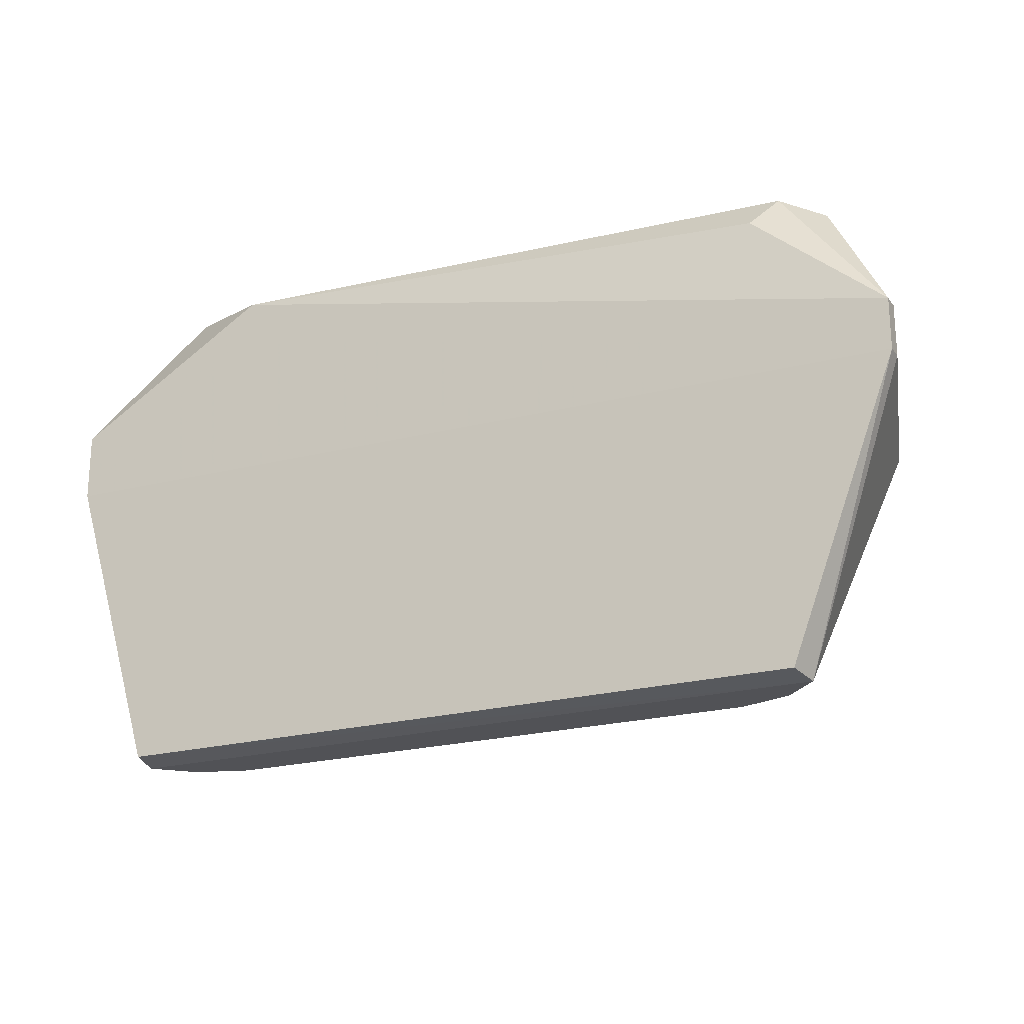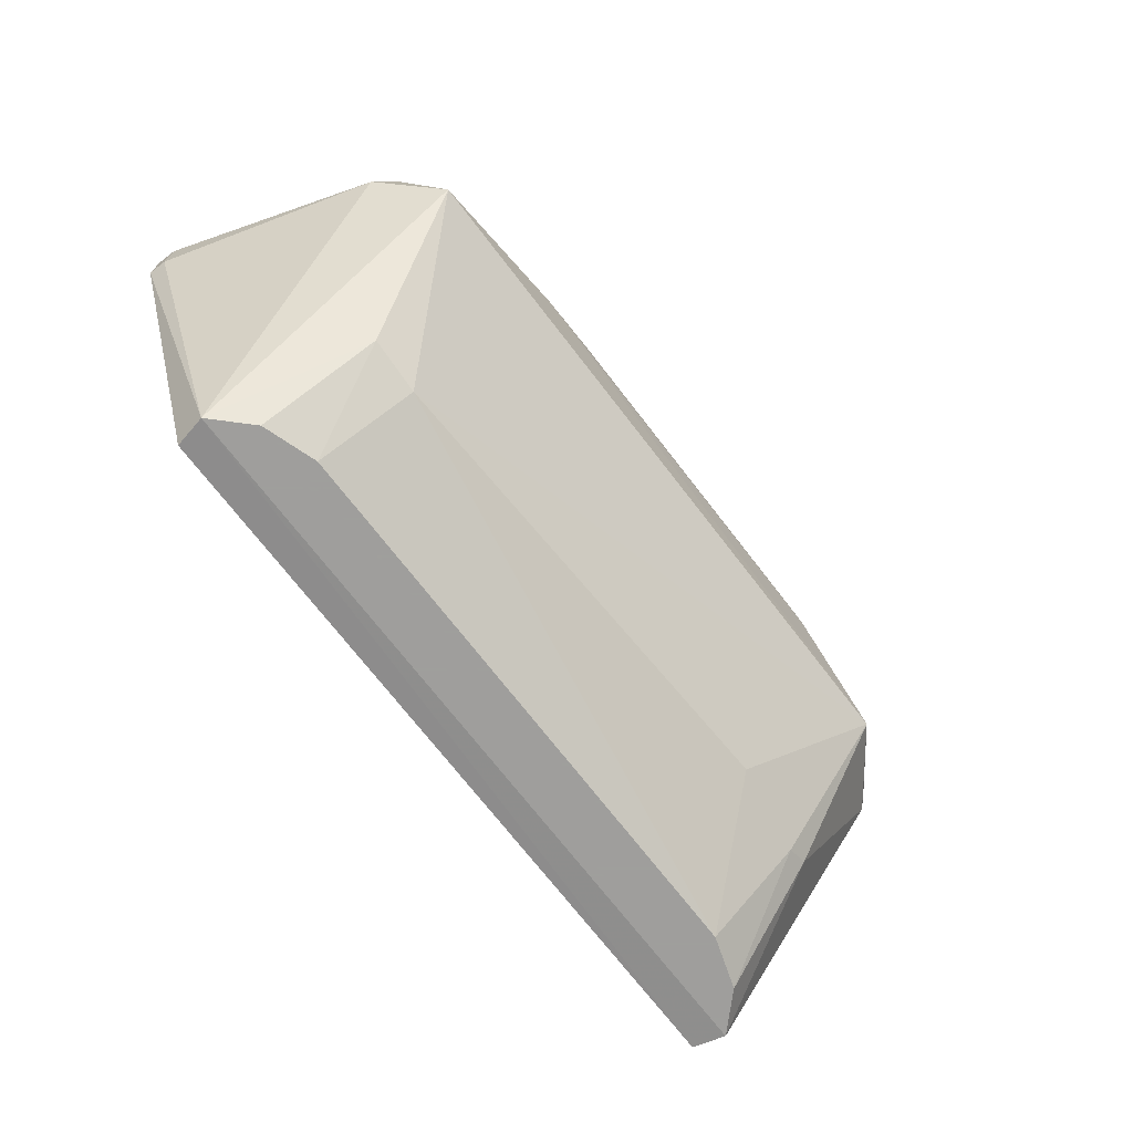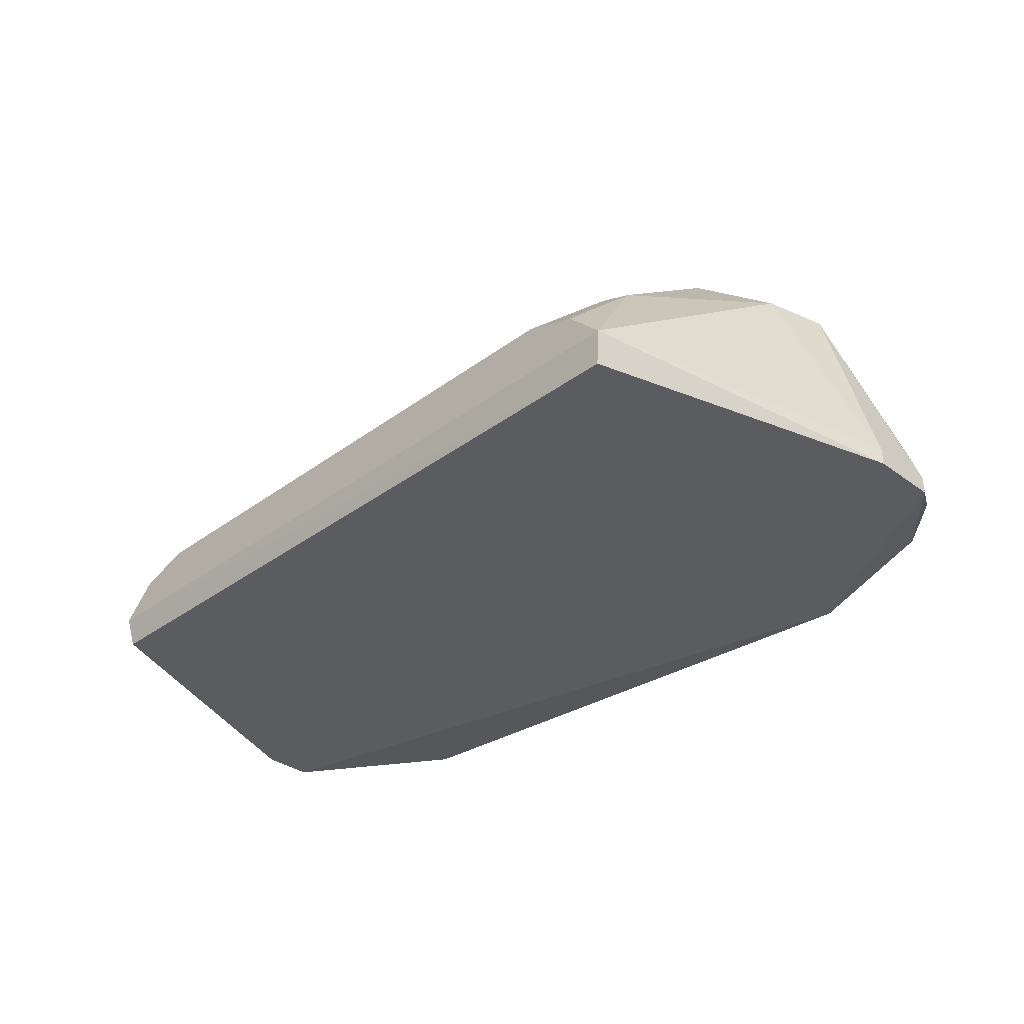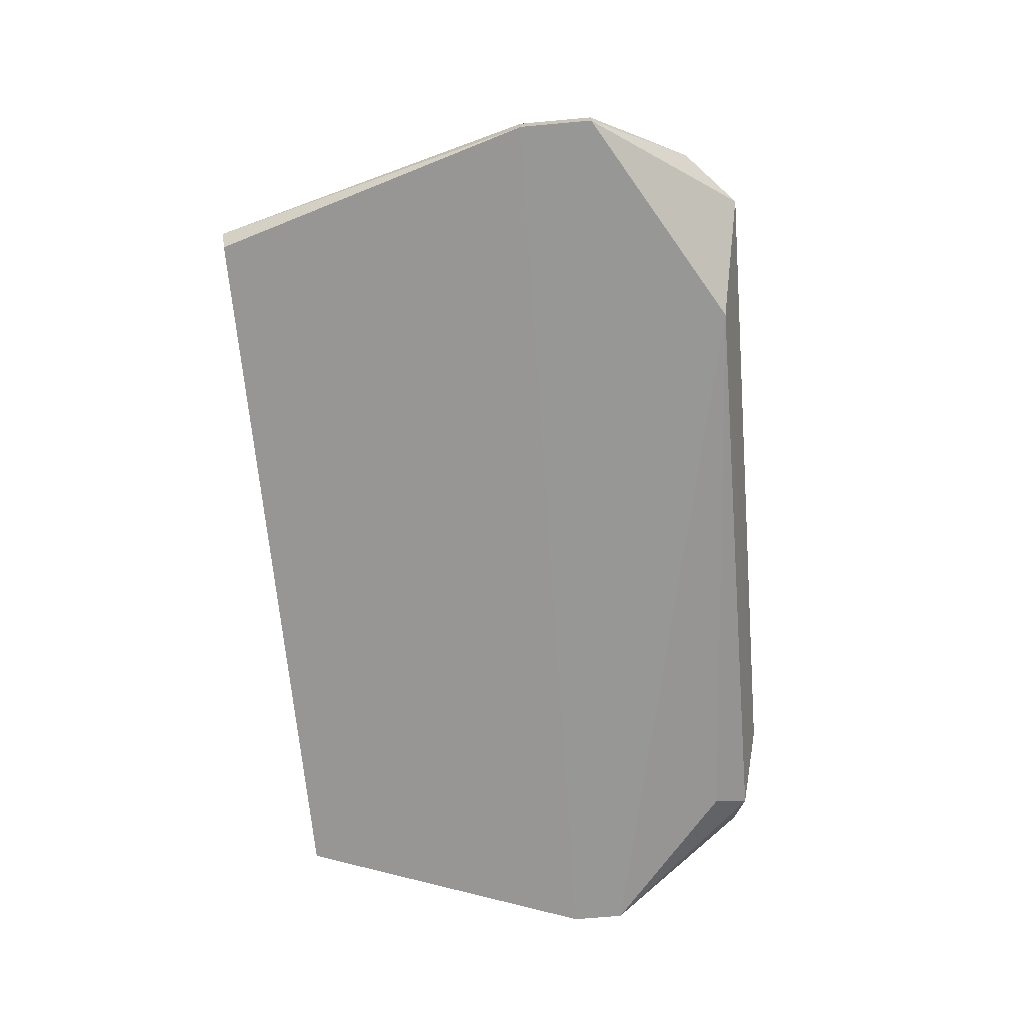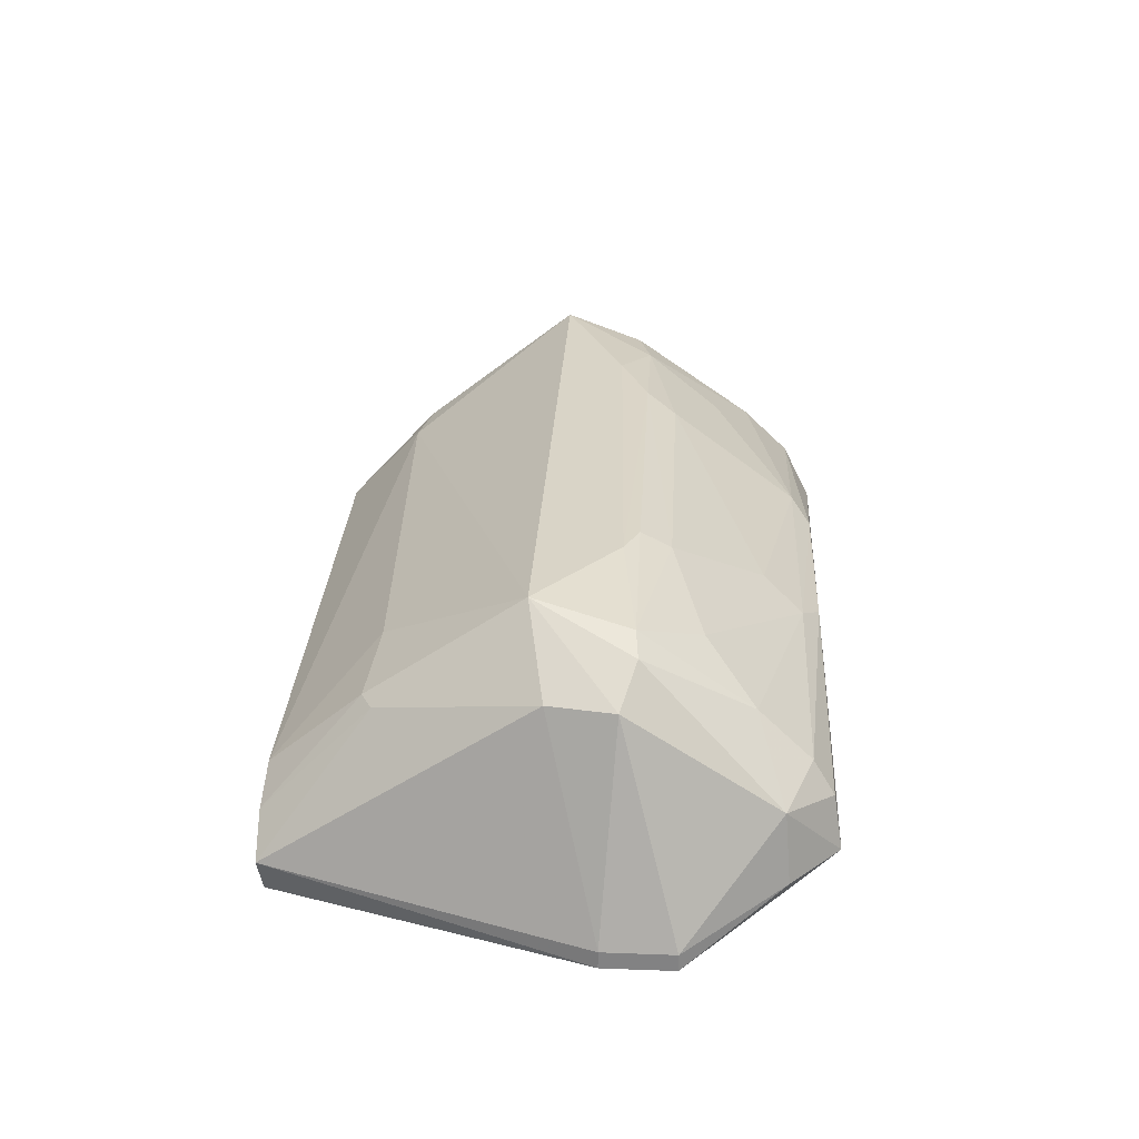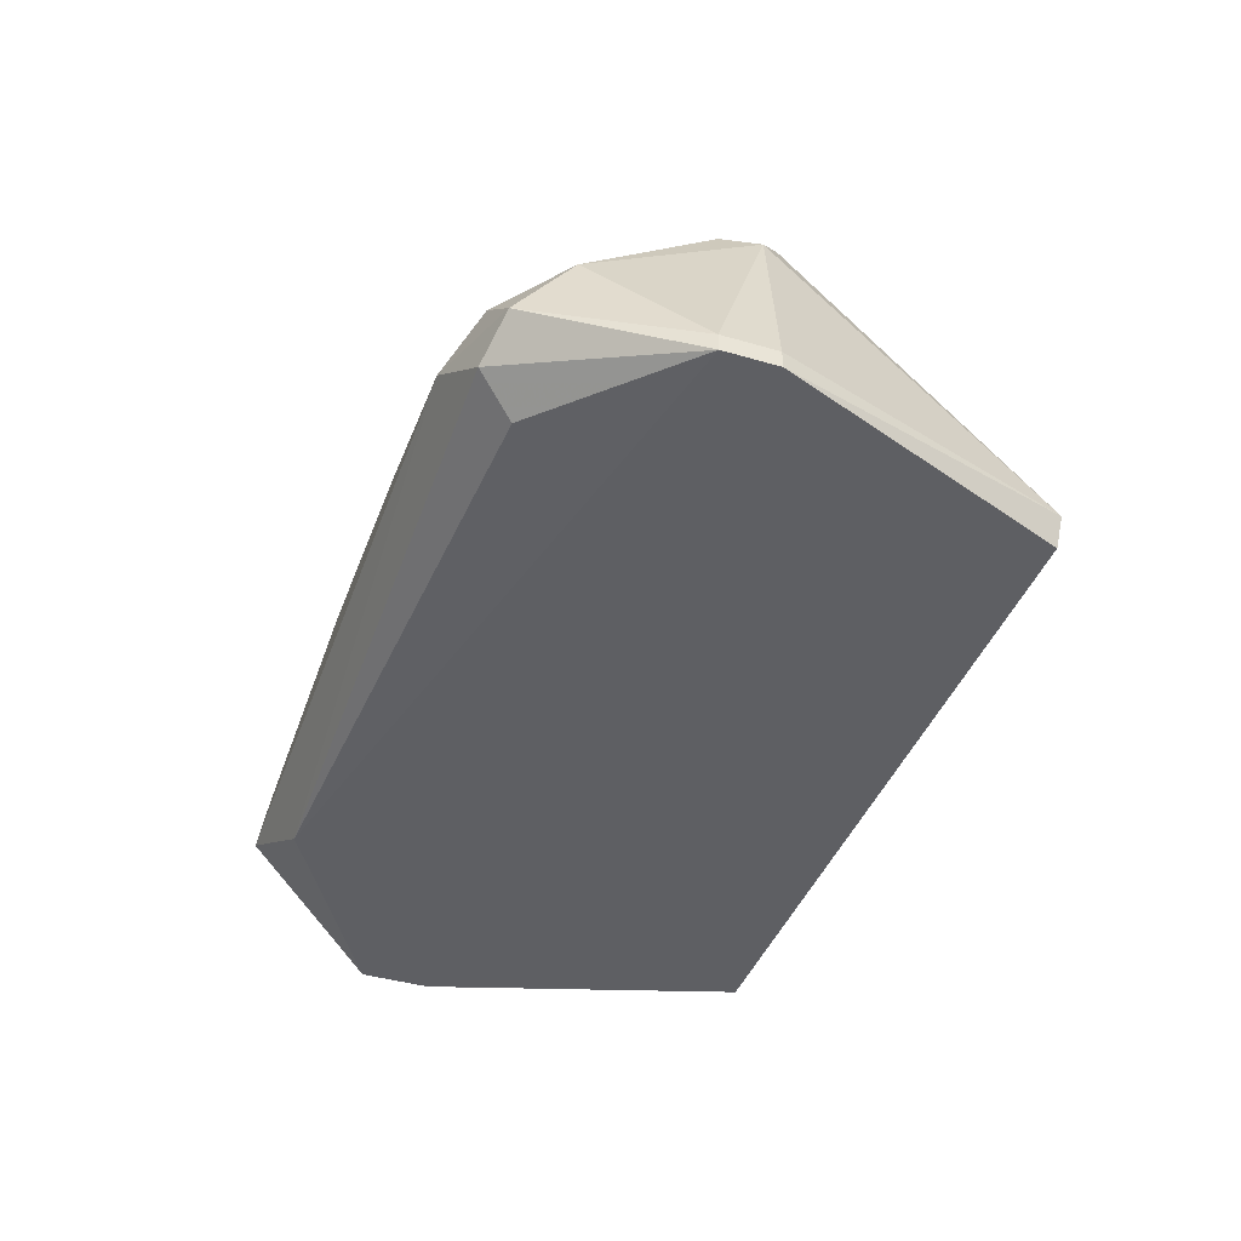
<metadata>
{"format":"obj","ext":"obj","renderer":"f3d","projection":"perspective","resolution":1024,"background":"white","views":[{"elev":-21.3,"azim":26.5,"up":"+Z"},{"elev":-71.1,"azim":127.5,"up":"+Z"},{"elev":-34.1,"azim":-135.0,"up":"+Y"},{"elev":-68.1,"azim":-84.8,"up":"+Y"},{"elev":28.7,"azim":-86.8,"up":"+Y"},{"elev":-41.6,"azim":70.5,"up":"+Y"}]}
</metadata>
<code>
v 0.4683 0.8706 0.7545
v -0.6552 0.4819 0.01023
v -0.826 0.4772 0.5734
v 0.8578 0.4772 0.637
v 0.6035 0.6044 0.001673
v -0.54 0.9855 0.4466
v -0.6323 0.5815 0.9614
v 0.6671 0.9855 0.4466
v 0.7218 0.6121 0.8996
v 0.6547 0.4824 0.01103
v -0.5082 0.6361 0.001673
v -0.6393 0.9365 0.6251
v -0.4446 0.4772 0.9229
v -0.17 0.7615 0.9376
v 0.4825 0.7896 0.1406
v 0.2784 0.9821 0.6184
v -0.7126 0.881 0.5981
v 0.6486 0.556 0.9208
v -0.6671 0.5408 0.001673
v 0.5358 0.6433 0.9546
v 0.7503 0.8821 0.5089
v -0.7082 0.703 0.8635
v 0.6271 0.7898 0.821
v -0.3029 0.9829 0.6188
v -0.3731 0.8143 0.1855
v 0.6671 0.5408 0.001673
v -0.826 0.4772 0.7005
v 0.2274 0.7895 0.9031
v -0.6001 0.733 0.9095
v 0.6099 0.5009 0.8563
v 0.8578 0.4772 0.5416
v 0.7351 0.7327 0.8022
v 0.6606 0.9335 0.5944
v -0.5748 0.7904 0.1915
v -0.6877 0.8765 0.4799
v -0.4977 0.9 0.7301
v 0.5082 0.6361 0.001673
v -0.189 0.8429 0.8357
v -0.826 0.5091 0.5734
v 0.6301 0.7045 0.9083
v 0.8578 0.5091 0.5416
v 0.249 0.9529 0.6723
v 0.5288 0.9552 0.6188
v 0.579 0.7905 0.162
v 0.8578 0.5091 0.637
v 0.1728 0.7615 0.9363
v -0.826 0.5091 0.7005
v 0.3975 0.9875 0.5647
v -0.7277 0.5803 0.8735
v -0.6118 0.6743 0.9466
v -0.3007 0.9538 0.673
v -0.5841 0.9565 0.6196
v 0.7162 0.9112 0.5685
v -0.2251 0.7897 0.9052
v -0.5328 0.7894 0.1705
v -0.6035 0.6044 0.001673
v -0.5869 0.8173 0.8165
v -0.3637 0.9863 0.5925
f 52 24 58
f 3 4 13
f 6 8 15
f 12 6 17
f 4 9 18
f 2 3 19
f 11 5 19
f 7 13 20
f 14 7 20
f 18 9 20
f 13 18 20
f 12 17 22
f 6 15 25
f 15 11 25
f 10 2 26
f 2 19 26
f 19 5 26
f 8 21 26
f 3 13 27
f 13 7 27
f 23 1 28
f 13 4 30
f 4 18 30
f 18 13 30
f 3 2 31
f 4 3 31
f 2 10 31
f 10 26 31
f 23 32 33
f 17 6 35
f 6 34 35
f 34 19 35
f 5 11 37
f 11 15 37
f 19 3 39
f 3 27 39
f 17 35 39
f 35 19 39
f 20 9 40
f 23 28 40
f 9 32 40
f 32 23 40
f 26 21 41
f 4 31 41
f 31 26 41
f 28 1 42
f 38 28 42
f 1 23 43
f 23 33 43
f 33 8 43
f 42 1 43
f 16 42 43
f 15 8 44
f 26 5 44
f 8 26 44
f 5 37 44
f 37 15 44
f 9 4 45
f 32 9 45
f 21 32 45
f 4 41 45
f 41 21 45
f 14 20 46
f 20 40 46
f 40 28 46
f 22 17 47
f 39 27 47
f 17 39 47
f 8 6 48
f 43 8 48
f 16 43 48
f 7 22 49
f 27 7 49
f 22 47 49
f 47 27 49
f 7 14 50
f 22 7 50
f 14 29 50
f 29 22 50
f 16 24 51
f 36 38 51
f 42 16 51
f 38 42 51
f 6 12 52
f 51 24 52
f 36 51 52
f 21 8 53
f 32 21 53
f 33 32 53
f 8 33 53
f 29 14 54
f 28 38 54
f 38 36 54
f 14 46 54
f 46 28 54
f 6 25 55
f 25 11 55
f 34 6 55
f 34 55 56
f 11 19 56
f 19 34 56
f 55 11 56
f 12 22 57
f 22 29 57
f 52 12 57
f 36 52 57
f 29 54 57
f 54 36 57
f 24 16 58
f 48 6 58
f 16 48 58
f 6 52 58

</code>
